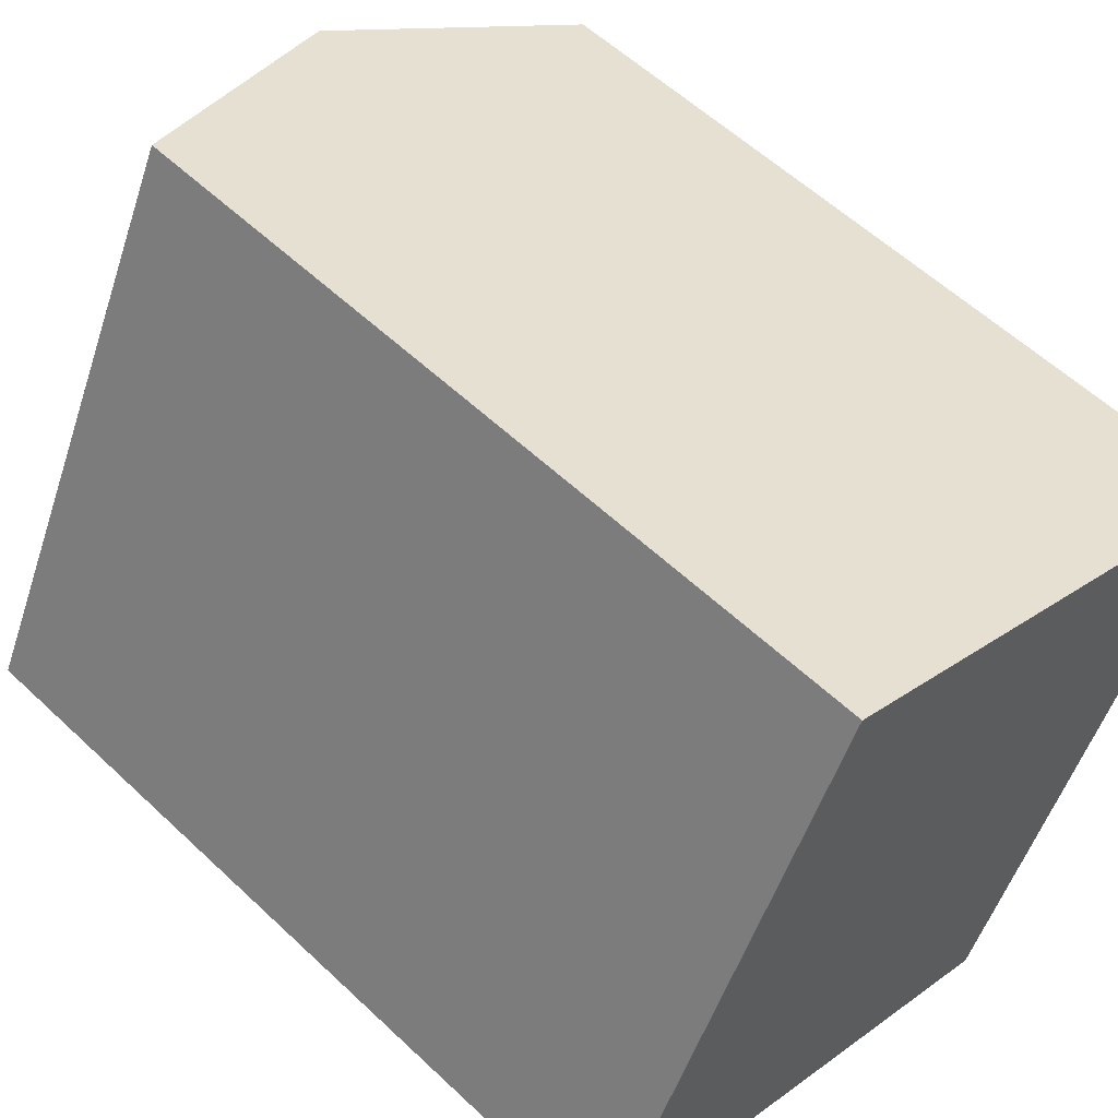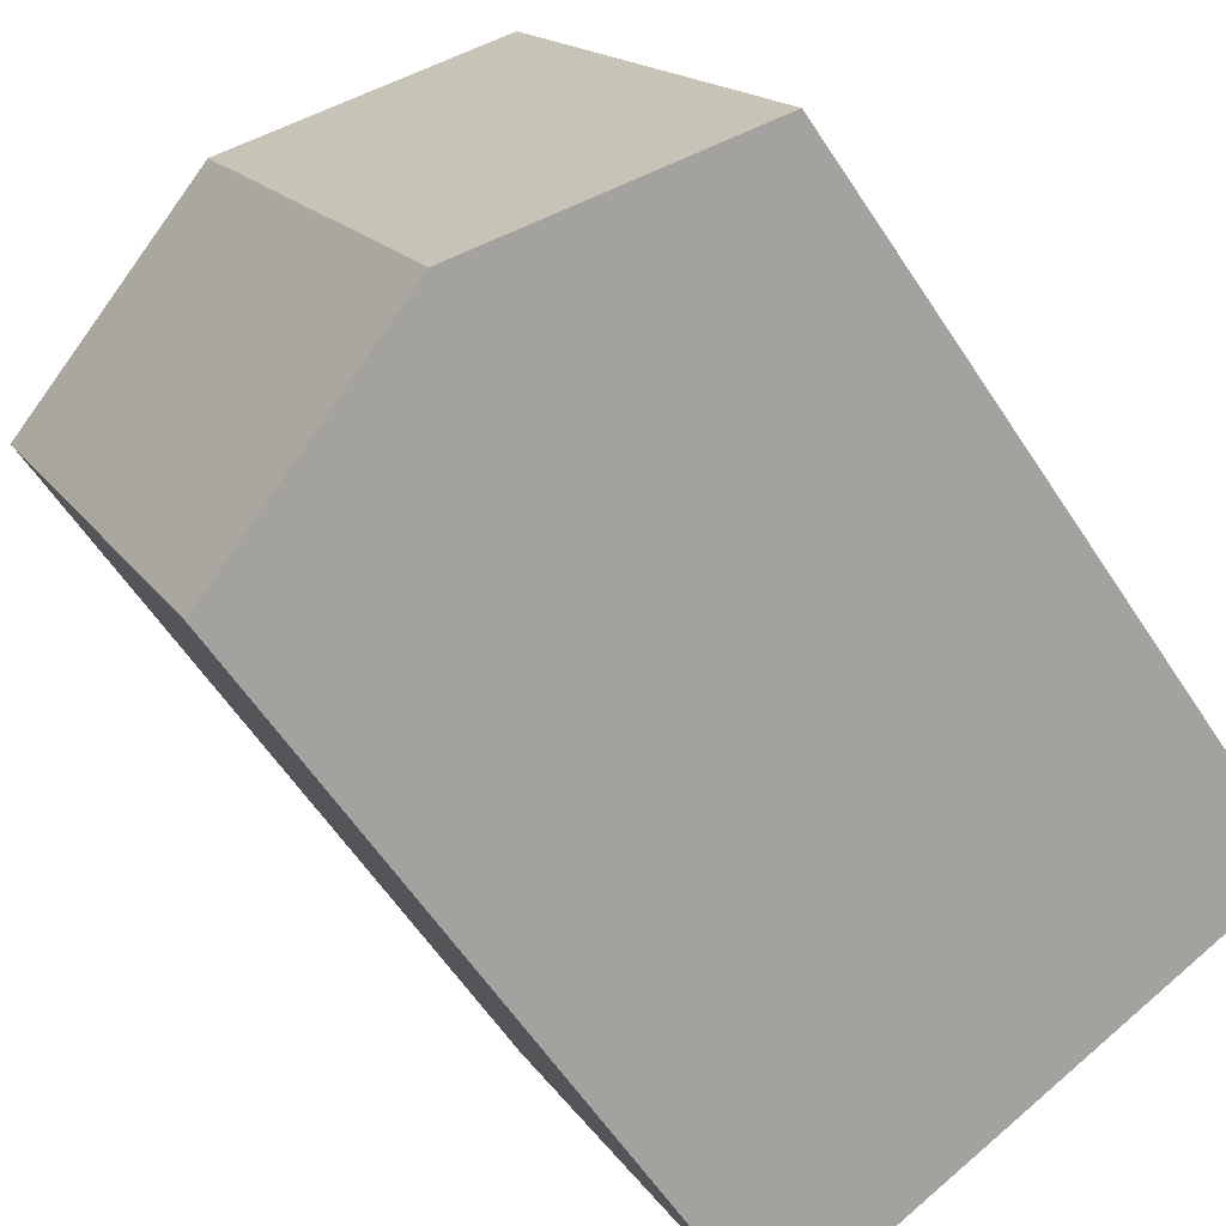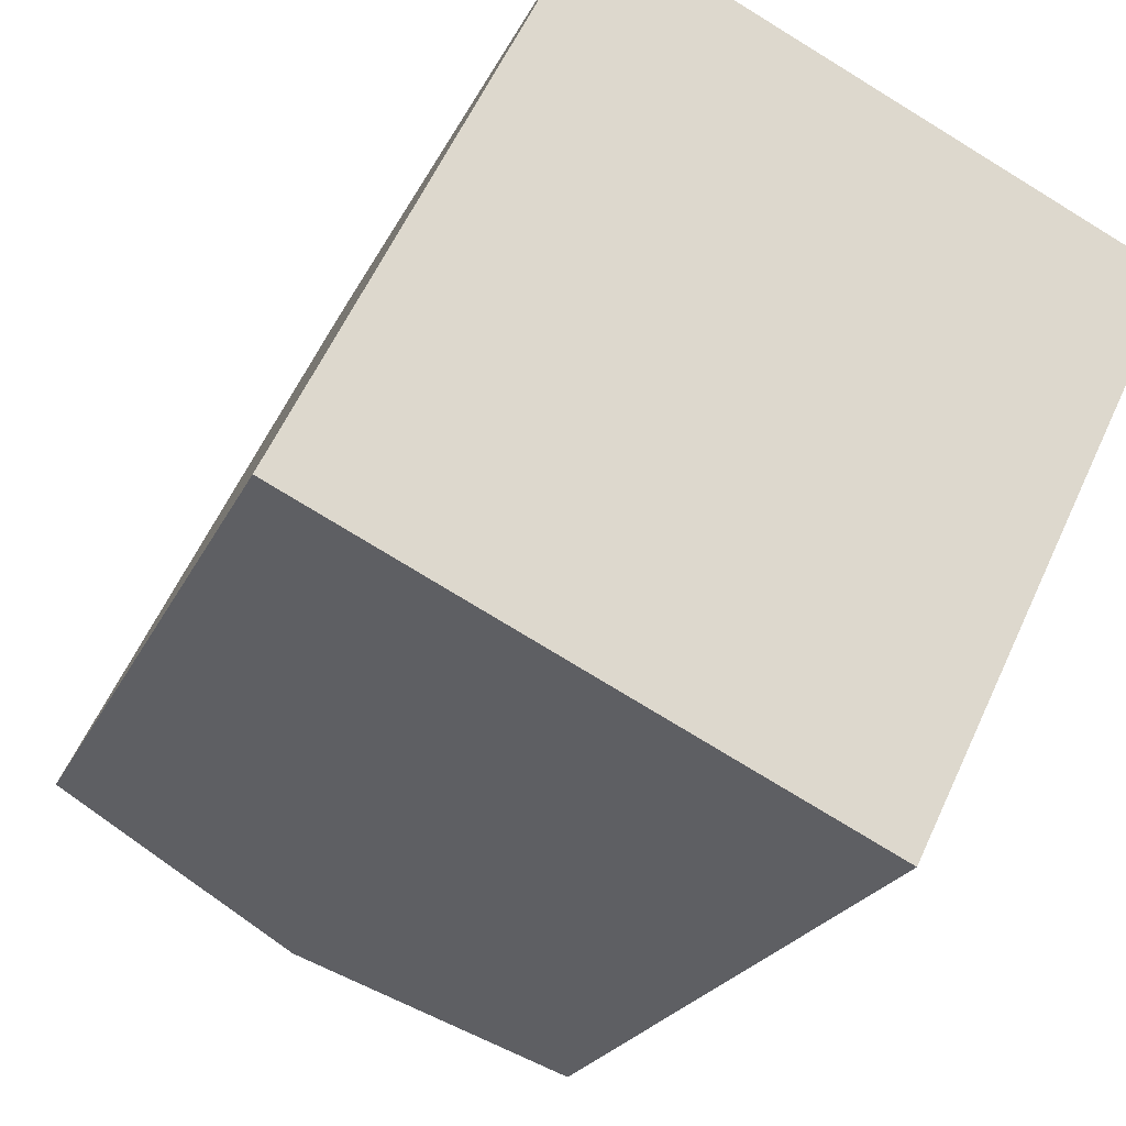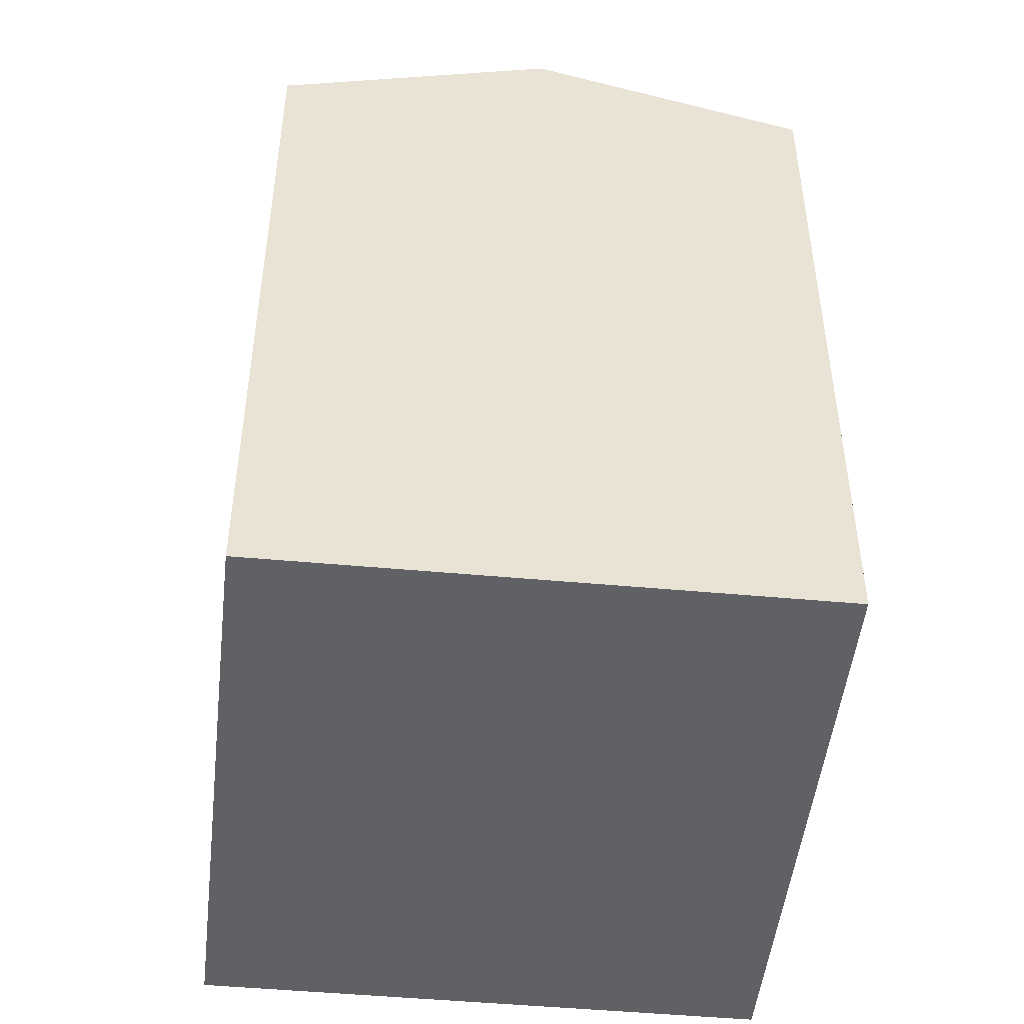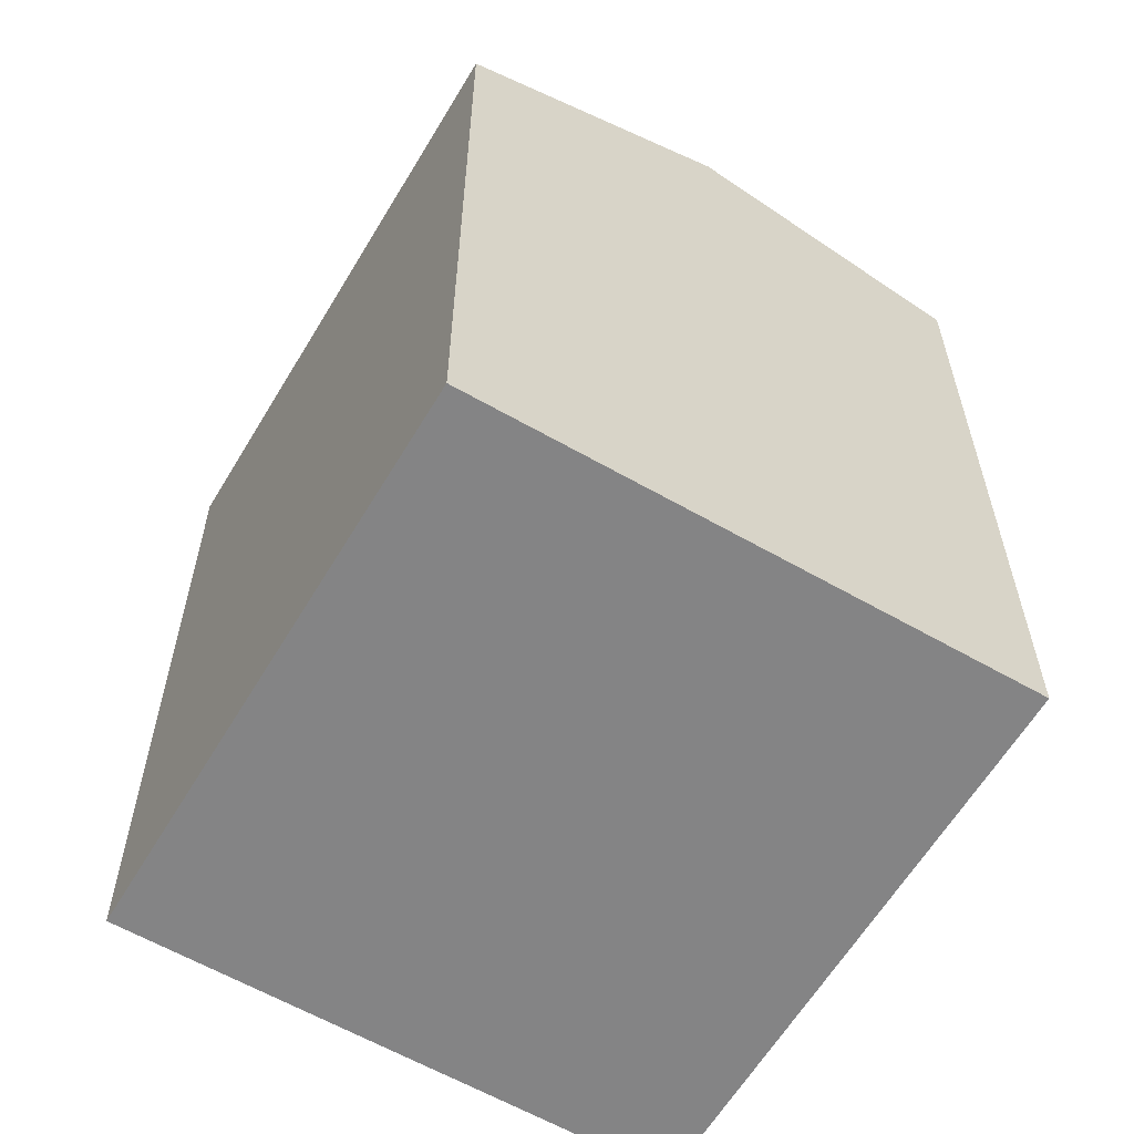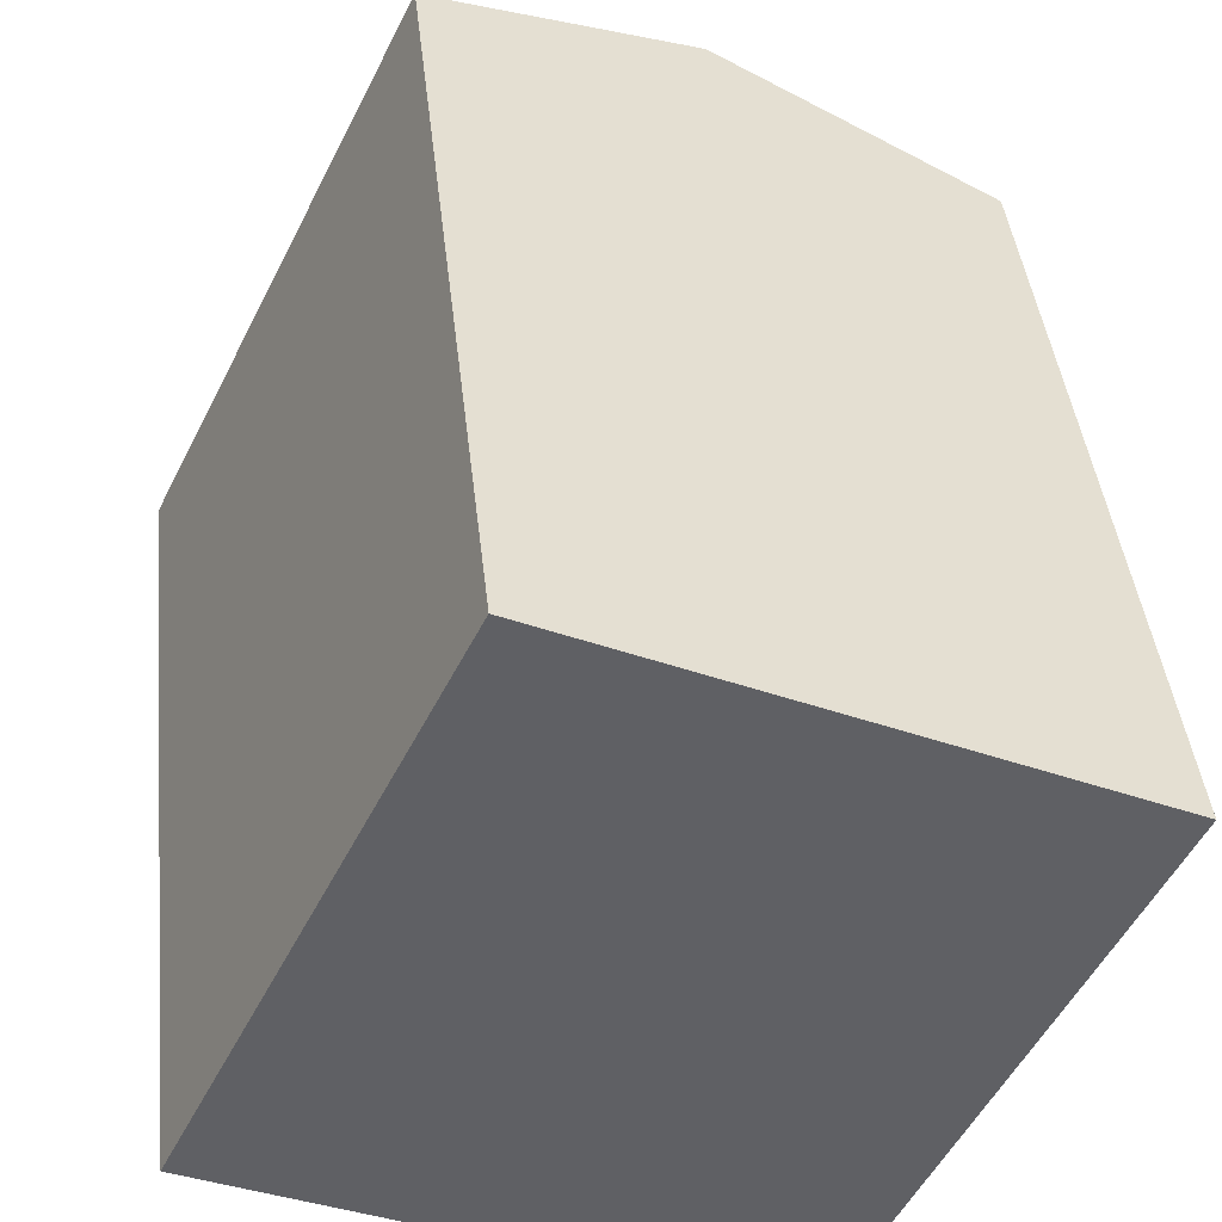
<metadata>
{"format":"obj","ext":"obj","renderer":"f3d","projection":"perspective","resolution":1024,"background":"white","views":[{"elev":56.8,"azim":-45.4,"up":"+Z"},{"elev":-59.4,"azim":-147.0,"up":"+Z"},{"elev":-21.7,"azim":-19.2,"up":"+Z"},{"elev":-49.2,"azim":19.6,"up":"+Y"},{"elev":-61.5,"azim":175.2,"up":"+Y"},{"elev":41.3,"azim":-6.1,"up":"+Z"}]}
</metadata>
<code>
v  19.49 19.72 7.314
v  13.03 -6.357e-16 10.38
v  19.49 -4.479e-16 7.315
v  6.566 -8.234e-16 13.45
v  6.567 19.72 13.45
v  13.03 21.86 10.38
v  0.0004201 19.72 -0.0006242
v  6.462 1.878e-16 -3.066
v  0 0 0
v  12.92 3.755e-16 -6.133
v  12.93 19.72 -6.133
v  6.463 21.86 -3.067
g defaultobject
f 1 2 3
f 2 1 4
f 4 1 5
f 5 1 6
f 7 8 9
f 8 7 10
f 10 7 11
f 11 7 12
f 5 9 4
f 9 5 7
f 10 1 3
f 1 10 11
f 2 10 3
f 10 2 4
f 10 4 9
f 10 9 8
f 11 6 1
f 6 11 12
f 12 5 6
f 5 12 7

</code>
